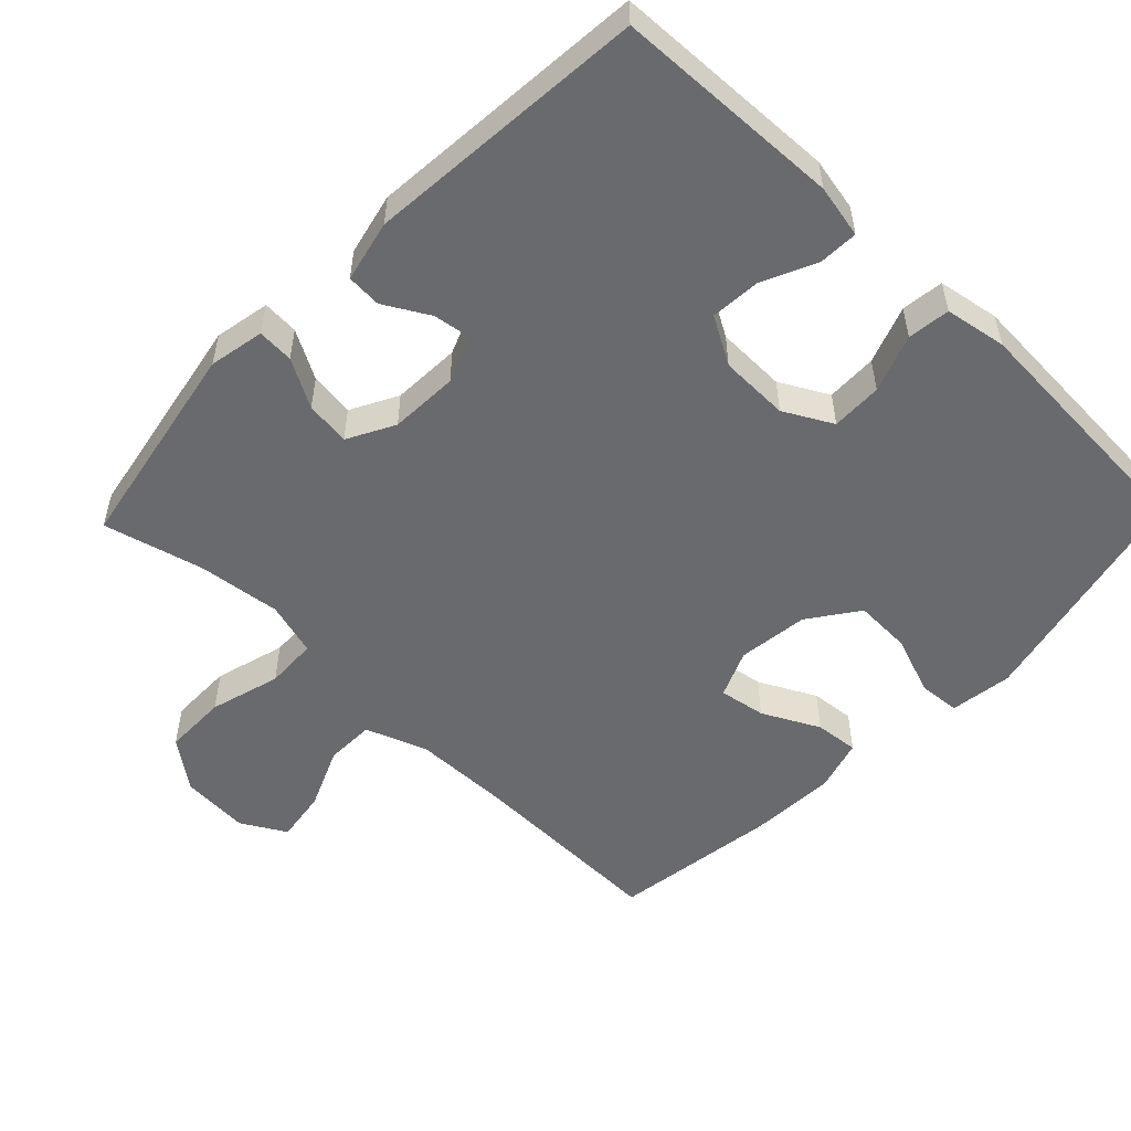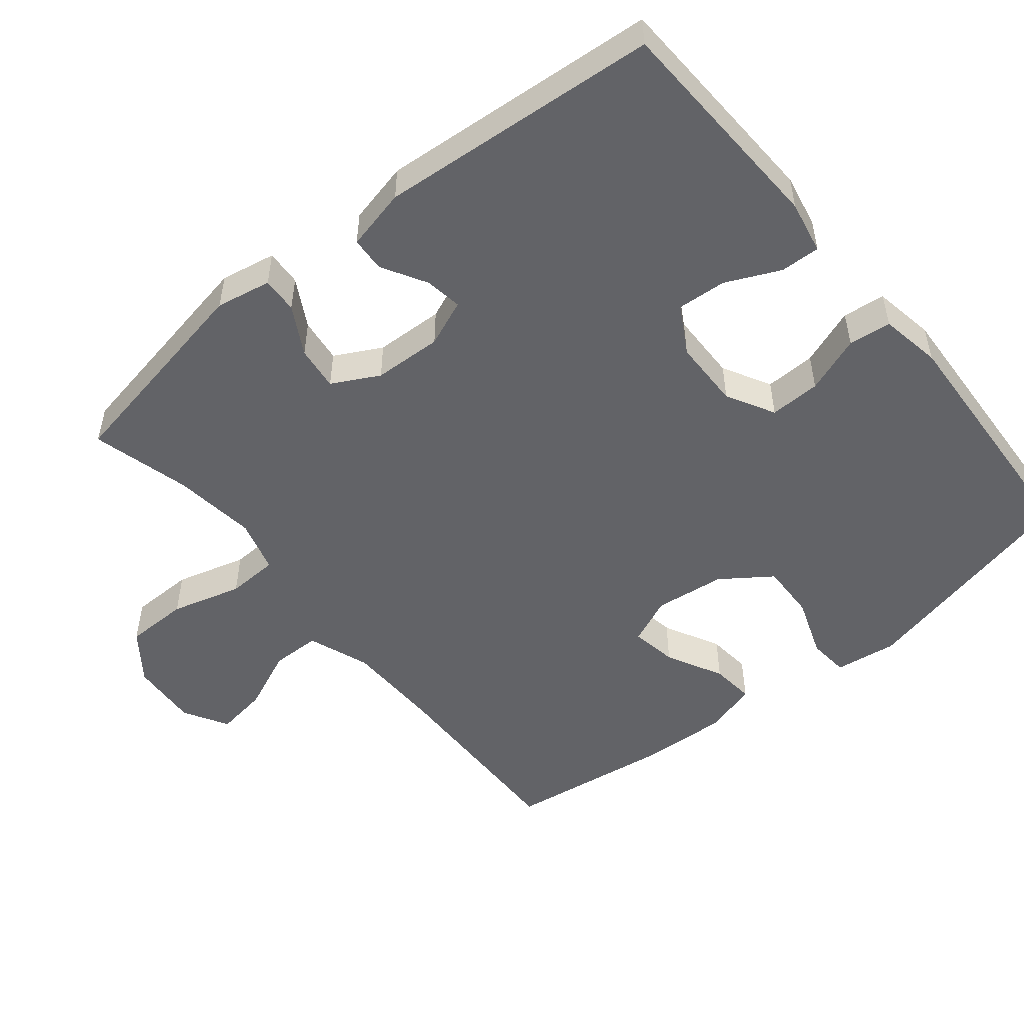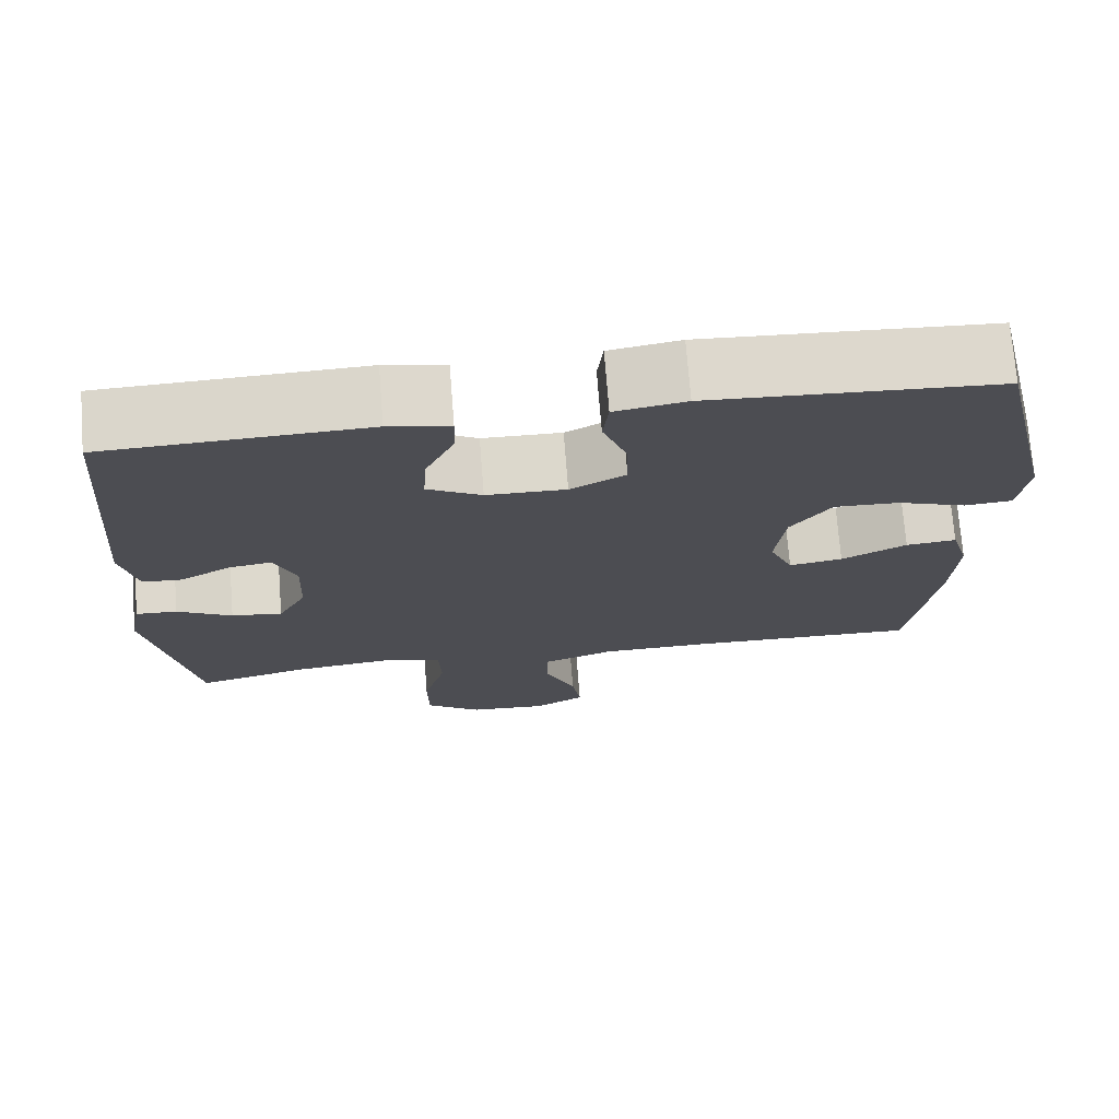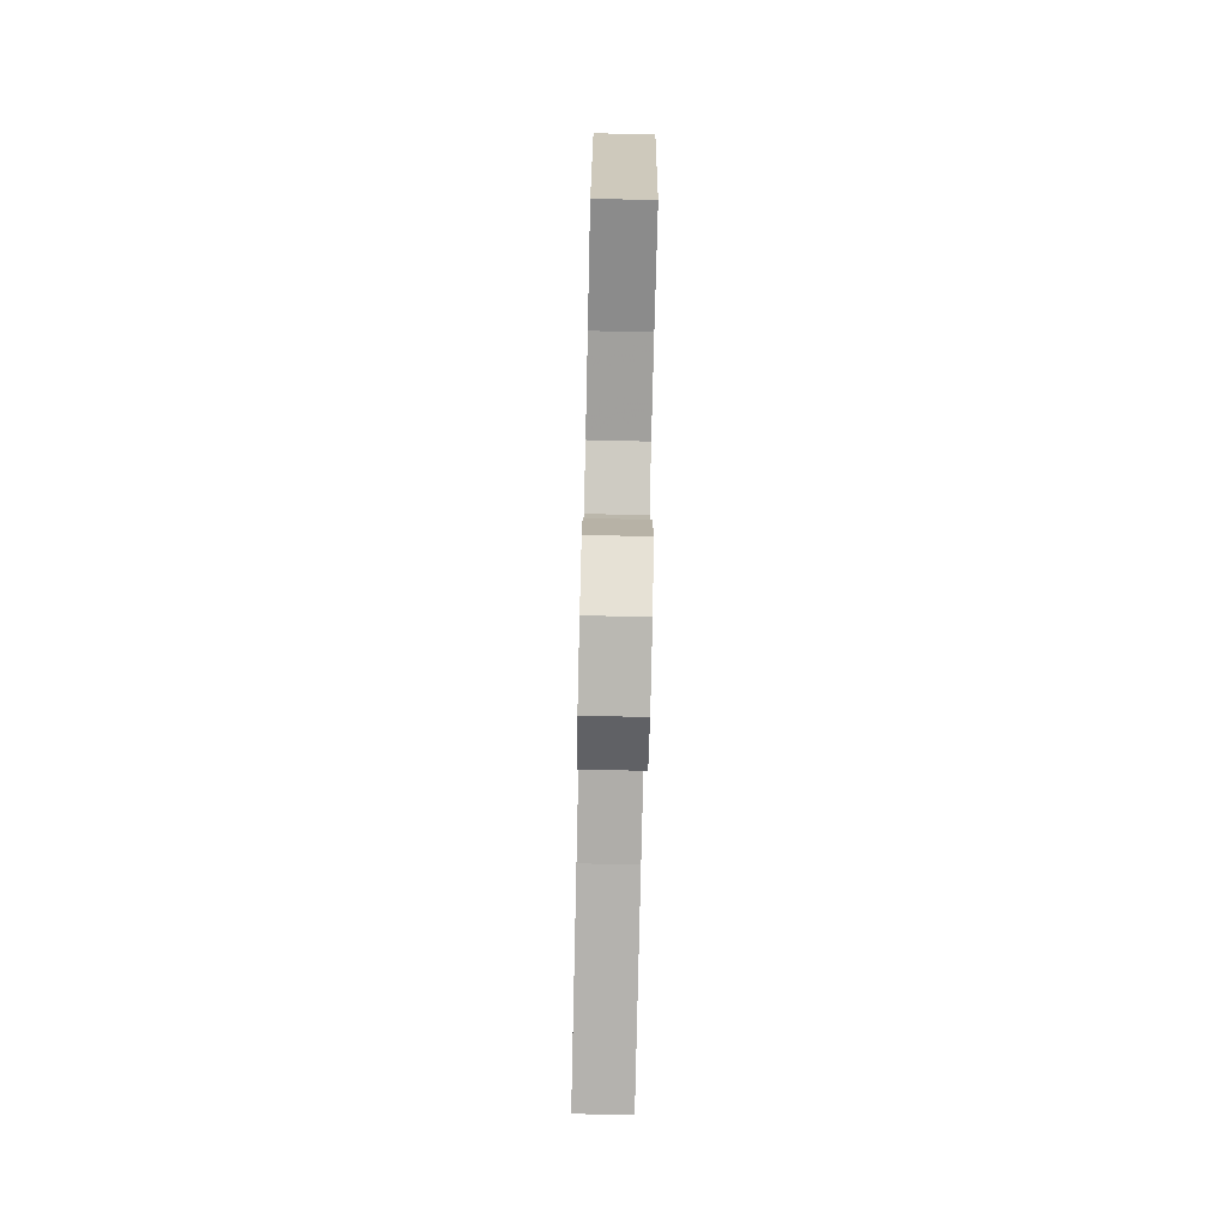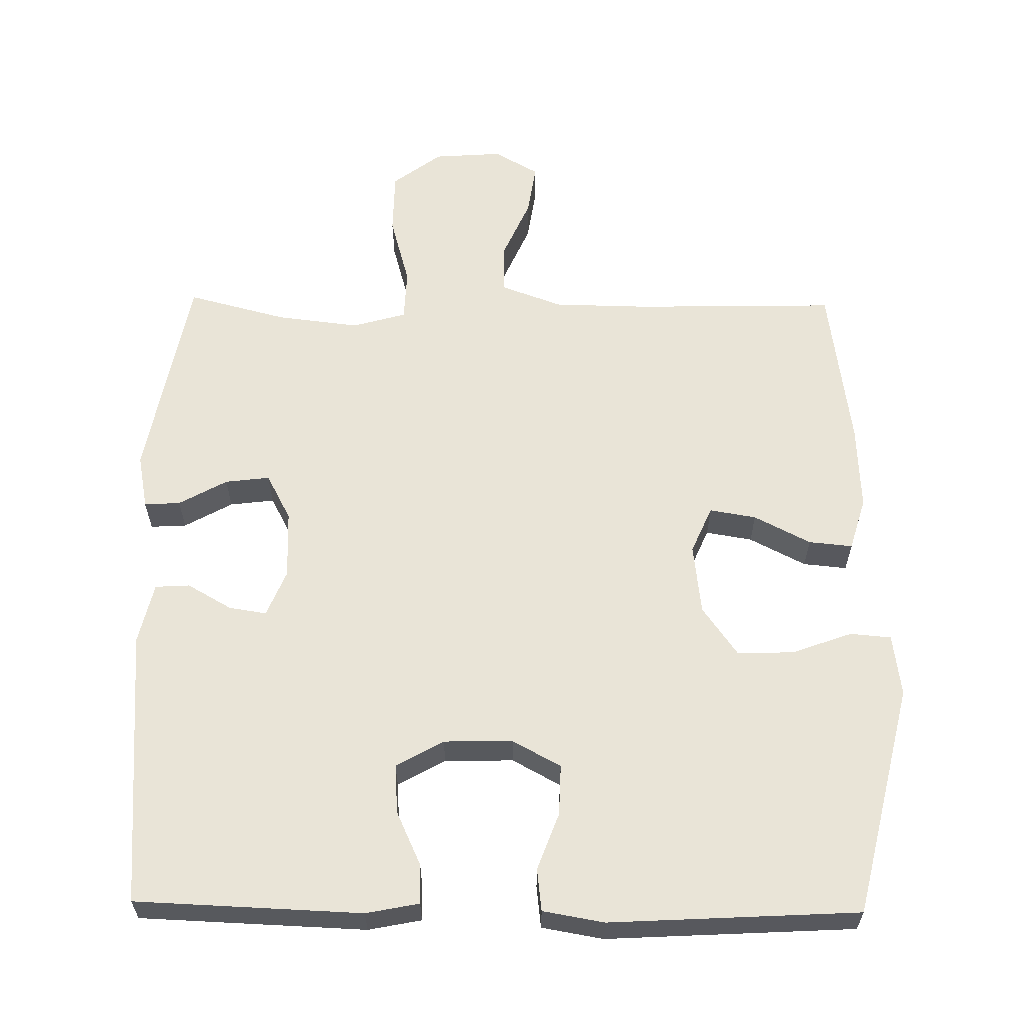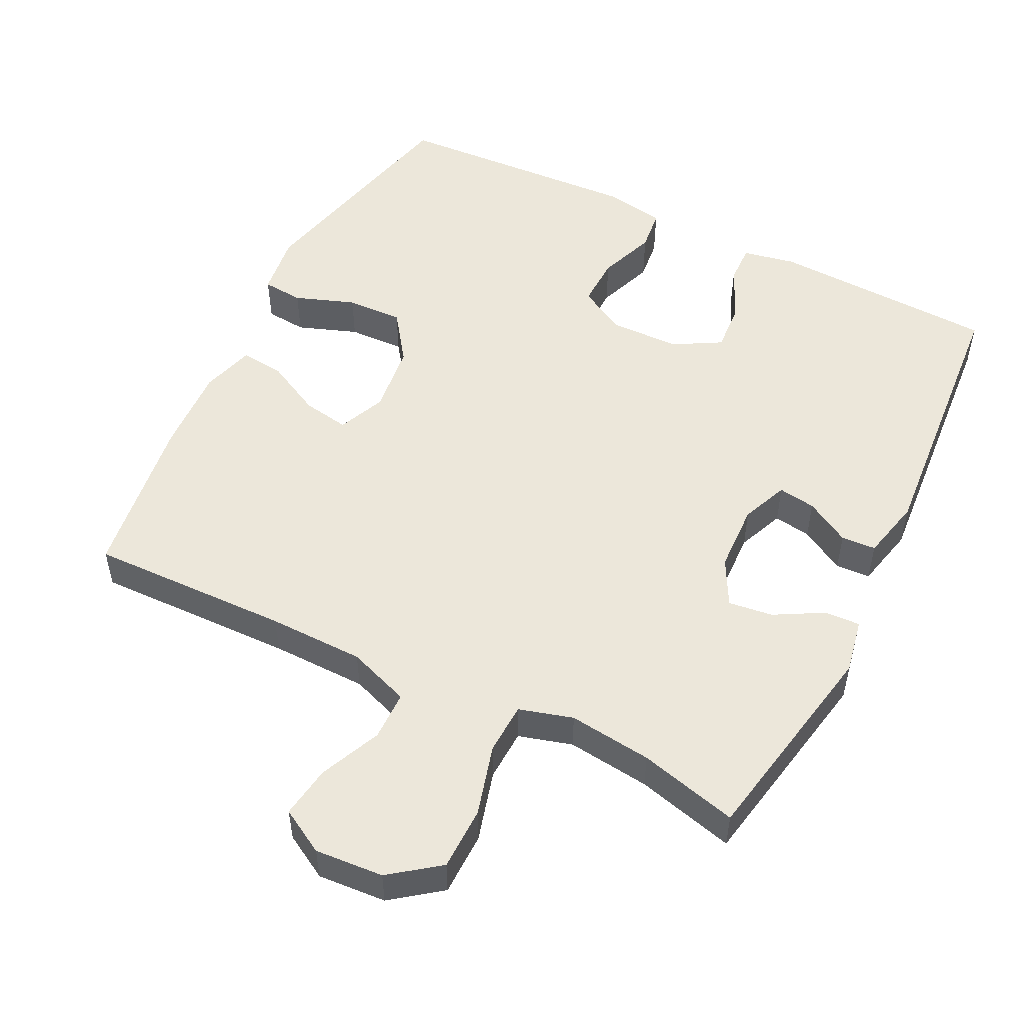
<metadata>
{"format":"obj","ext":"obj","renderer":"f3d","projection":"perspective","resolution":1024,"background":"white","views":[{"elev":-53.1,"azim":-44.0,"up":"+Y"},{"elev":-51.0,"azim":-50.7,"up":"+Y"},{"elev":73.1,"azim":-4.5,"up":"+Z"},{"elev":-78.3,"azim":-91.3,"up":"+Z"},{"elev":60.8,"azim":0.9,"up":"+Y"},{"elev":51.9,"azim":-153.5,"up":"+Y"}]}
</metadata>
<code>
v 0.5 0.07 -0.5
v 0.215 0.07 -0.493
v 0.079 0.07 -0.495
v -0.009 0.07 -0.527
v -0.01 0.07 -0.597
v 0.028 0.07 -0.684
v 0.039 0.07 -0.758
v -0.024 0.07 -0.794
v -0.121 0.07 -0.787
v -0.19 0.07 -0.735
v -0.191 0.07 -0.645
v -0.163 0.07 -0.545
v -0.166 0.07 -0.472
v -0.242 0.07 -0.45
v -0.36 0.07 -0.464
v -0.5 0.07 -0.5
v -0.556 0.07 -0.2
v -0.541 0.07 -0.122
v -0.49 0.07 -0.125
v -0.422 0.07 -0.163
v -0.359 0.07 -0.171
v -0.324 0.07 -0.105
v -0.32 0.07 -0.008
v -0.347 0.07 0.058
v -0.4 0.07 0.05
v -0.463 0.07 0.014
v -0.512 0.07 0.017
v -0.532 0.07 0.104
v -0.5 0.07 0.5
v -0.18 0.07 0.512
v -0.105 0.07 0.497
v -0.107 0.07 0.441
v -0.142 0.07 0.365
v -0.147 0.07 0.295
v -0.08 0.07 0.257
v 0.018 0.07 0.255
v 0.086 0.07 0.292
v 0.084 0.07 0.364
v 0.054 0.07 0.445
v 0.061 0.07 0.505
v 0.148 0.07 0.52
v 0.5 0.07 0.5
v 0.577 0.07 0.171
v 0.565 0.07 0.083
v 0.507 0.07 0.078
v 0.422 0.07 0.109
v 0.342 0.07 0.112
v 0.292 0.07 0.042
v 0.28 0.07 -0.058
v 0.309 0.07 -0.125
v 0.375 0.07 -0.114
v 0.455 0.07 -0.073
v 0.517 0.07 -0.067
v 0.539 0.07 -0.142
v 0.533 0.07 -0.265
v 0.5 0 -0.5
v 0.215 0 -0.493
v 0.079 0 -0.495
v -0.009 0 -0.527
v -0.01 0 -0.597
v 0.028 0 -0.684
v 0.039 0 -0.758
v -0.024 0 -0.794
v -0.121 0 -0.787
v -0.19 0 -0.735
v -0.191 0 -0.645
v -0.163 0 -0.545
v -0.166 0 -0.472
v -0.242 0 -0.45
v -0.36 0 -0.464
v -0.5 0 -0.5
v -0.556 0 -0.2
v -0.541 0 -0.122
v -0.49 0 -0.125
v -0.422 0 -0.163
v -0.359 0 -0.171
v -0.324 0 -0.105
v -0.32 0 -0.008
v -0.347 0 0.058
v -0.4 0 0.05
v -0.463 0 0.014
v -0.512 0 0.017
v -0.532 0 0.104
v -0.5 0 0.5
v -0.18 0 0.512
v -0.105 0 0.497
v -0.107 0 0.441
v -0.142 0 0.365
v -0.147 0 0.295
v -0.08 0 0.257
v 0.018 0 0.255
v 0.086 0 0.292
v 0.084 0 0.364
v 0.054 0 0.445
v 0.061 0 0.505
v 0.148 0 0.52
v 0.5 0 0.5
v 0.577 0 0.171
v 0.565 0 0.083
v 0.507 0 0.078
v 0.422 0 0.109
v 0.342 0 0.112
v 0.292 0 0.042
v 0.28 0 -0.058
v 0.309 0 -0.125
v 0.375 0 -0.114
v 0.455 0 -0.073
v 0.517 0 -0.067
v 0.539 0 -0.142
v 0.533 0 -0.265
f 55 1 2
f 54 55 2
f 53 54 2
f 52 53 2
f 51 52 2
f 50 51 2 3
f 49 50 3 4
f 48 49 4
f 44 45 46
f 43 44 46
f 42 43 46
f 41 42 46
f 40 41 46
f 39 40 46
f 38 39 46
f 37 38 46 47
f 36 37 47 48
f 31 32 33
f 30 31 33
f 29 30 33
f 28 29 33
f 27 28 33
f 26 27 33
f 25 26 33
f 24 25 33 34
f 23 24 34 35
f 18 19 20
f 17 18 20
f 16 17 20
f 15 16 20
f 14 15 20 21
f 13 14 21 22
f 10 11 12
f 9 10 12
f 8 9 12
f 7 8 12
f 6 7 12
f 5 6 12
f 4 5 12 13
f 35 36 48
f 23 35 48
f 22 23 48
f 13 22 48
f 4 13 48
f 57 56 110
f 57 110 109
f 57 109 108
f 57 108 107
f 57 107 106
f 58 57 106 105
f 59 58 105 104
f 59 104 103
f 101 100 99
f 101 99 98
f 101 98 97
f 101 97 96
f 101 96 95
f 101 95 94
f 101 94 93
f 102 101 93 92
f 103 102 92 91
f 88 87 86
f 88 86 85
f 88 85 84
f 88 84 83
f 88 83 82
f 88 82 81
f 88 81 80
f 89 88 80 79
f 90 89 79 78
f 75 74 73
f 75 73 72
f 75 72 71
f 75 71 70
f 76 75 70 69
f 77 76 69 68
f 67 66 65
f 67 65 64
f 67 64 63
f 67 63 62
f 67 62 61
f 67 61 60
f 68 67 60 59
f 103 91 90
f 103 90 78
f 103 78 77
f 103 77 68
f 103 68 59
f 1 56 57 2
f 2 57 58 3
f 3 58 59 4
f 4 59 60 5
f 5 60 61 6
f 6 61 62 7
f 7 62 63 8
f 8 63 64 9
f 9 64 65 10
f 10 65 66 11
f 11 66 67 12
f 12 67 68 13
f 13 68 69 14
f 14 69 70 15
f 15 70 71 16
f 16 71 72 17
f 17 72 73 18
f 18 73 74 19
f 19 74 75 20
f 20 75 76 21
f 21 76 77 22
f 22 77 78 23
f 23 78 79 24
f 24 79 80 25
f 25 80 81 26
f 26 81 82 27
f 27 82 83 28
f 28 83 84 29
f 29 84 85 30
f 30 85 86 31
f 31 86 87 32
f 32 87 88 33
f 33 88 89 34
f 34 89 90 35
f 35 90 91 36
f 36 91 92 37
f 37 92 93 38
f 38 93 94 39
f 39 94 95 40
f 40 95 96 41
f 41 96 97 42
f 42 97 98 43
f 43 98 99 44
f 44 99 100 45
f 45 100 101 46
f 46 101 102 47
f 47 102 103 48
f 48 103 104 49
f 49 104 105 50
f 50 105 106 51
f 51 106 107 52
f 52 107 108 53
f 53 108 109 54
f 54 109 110 55
f 55 110 56 1

</code>
